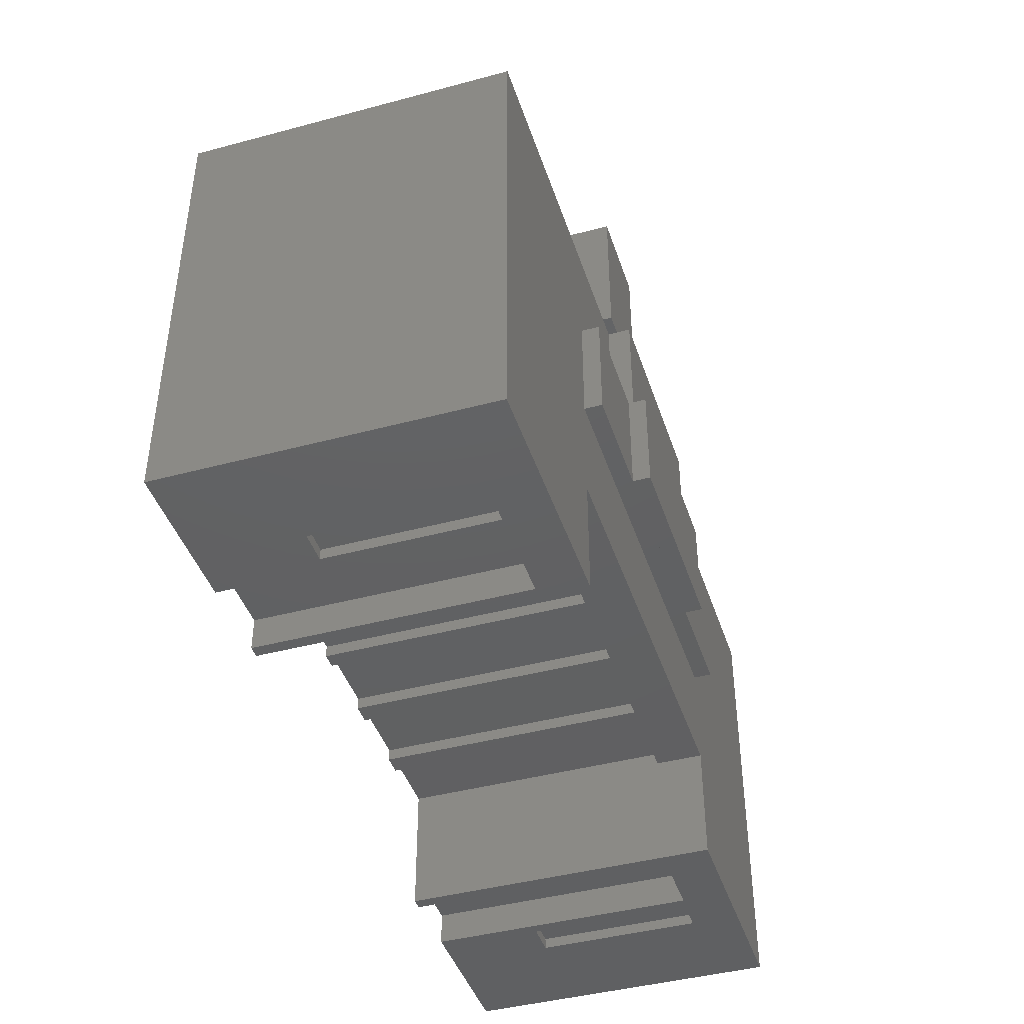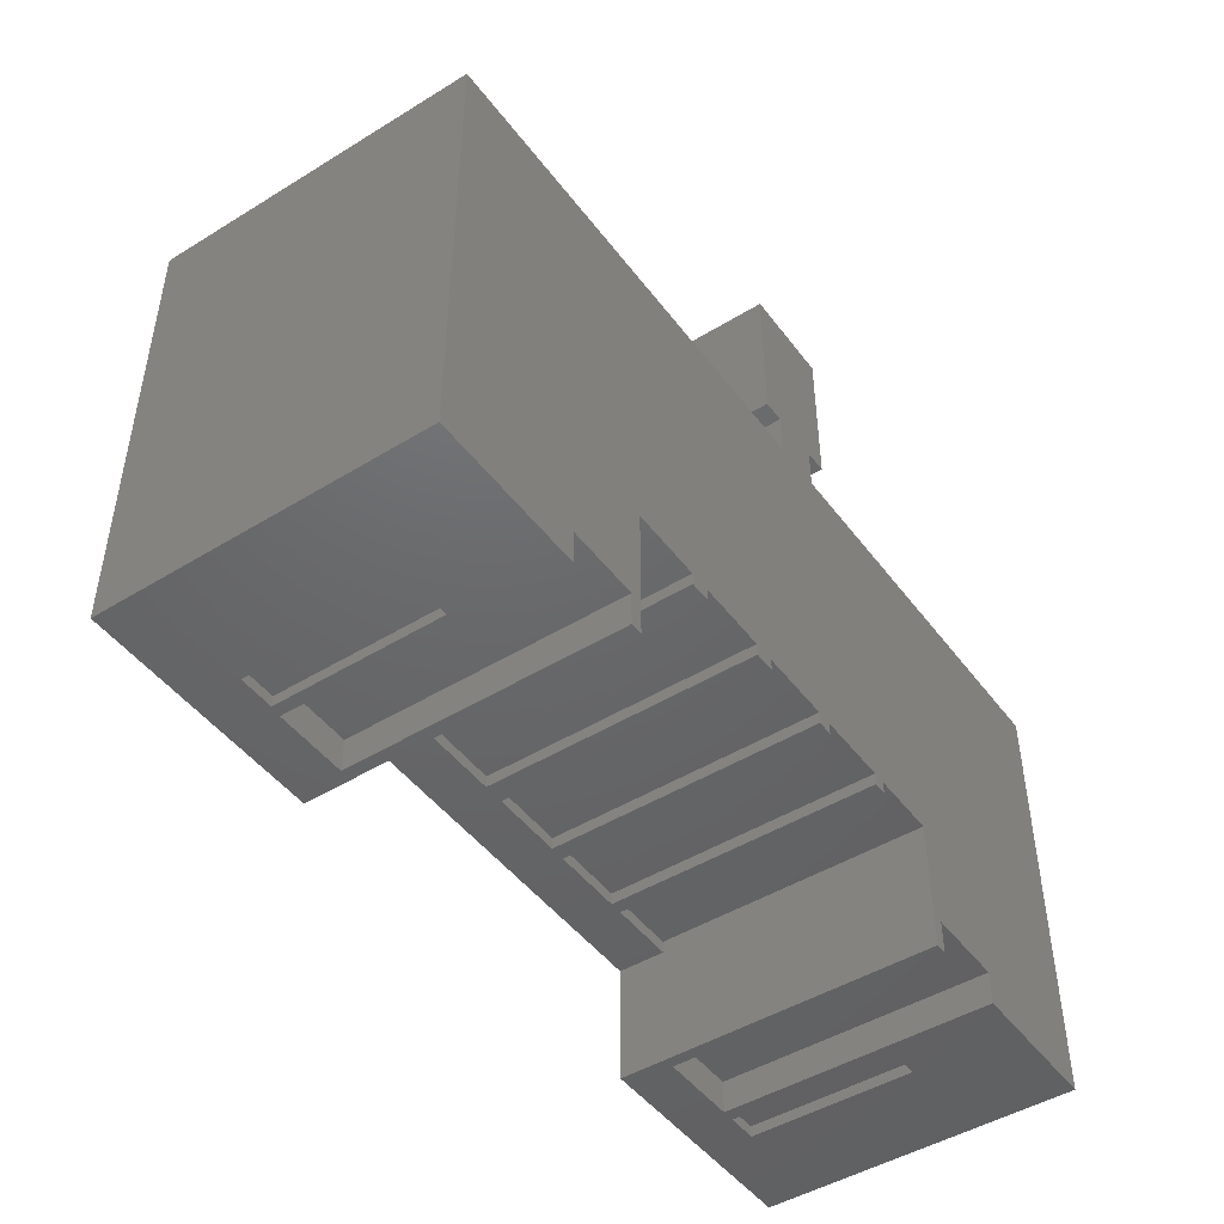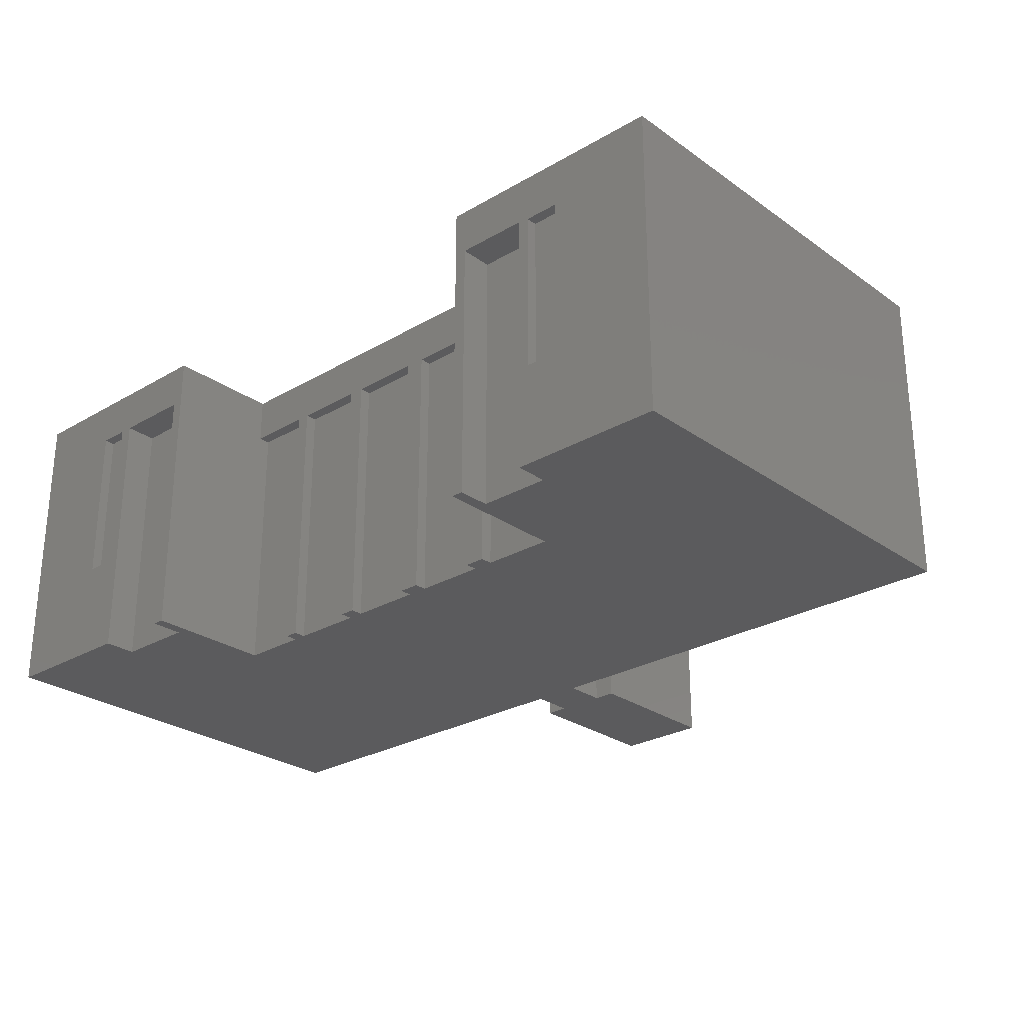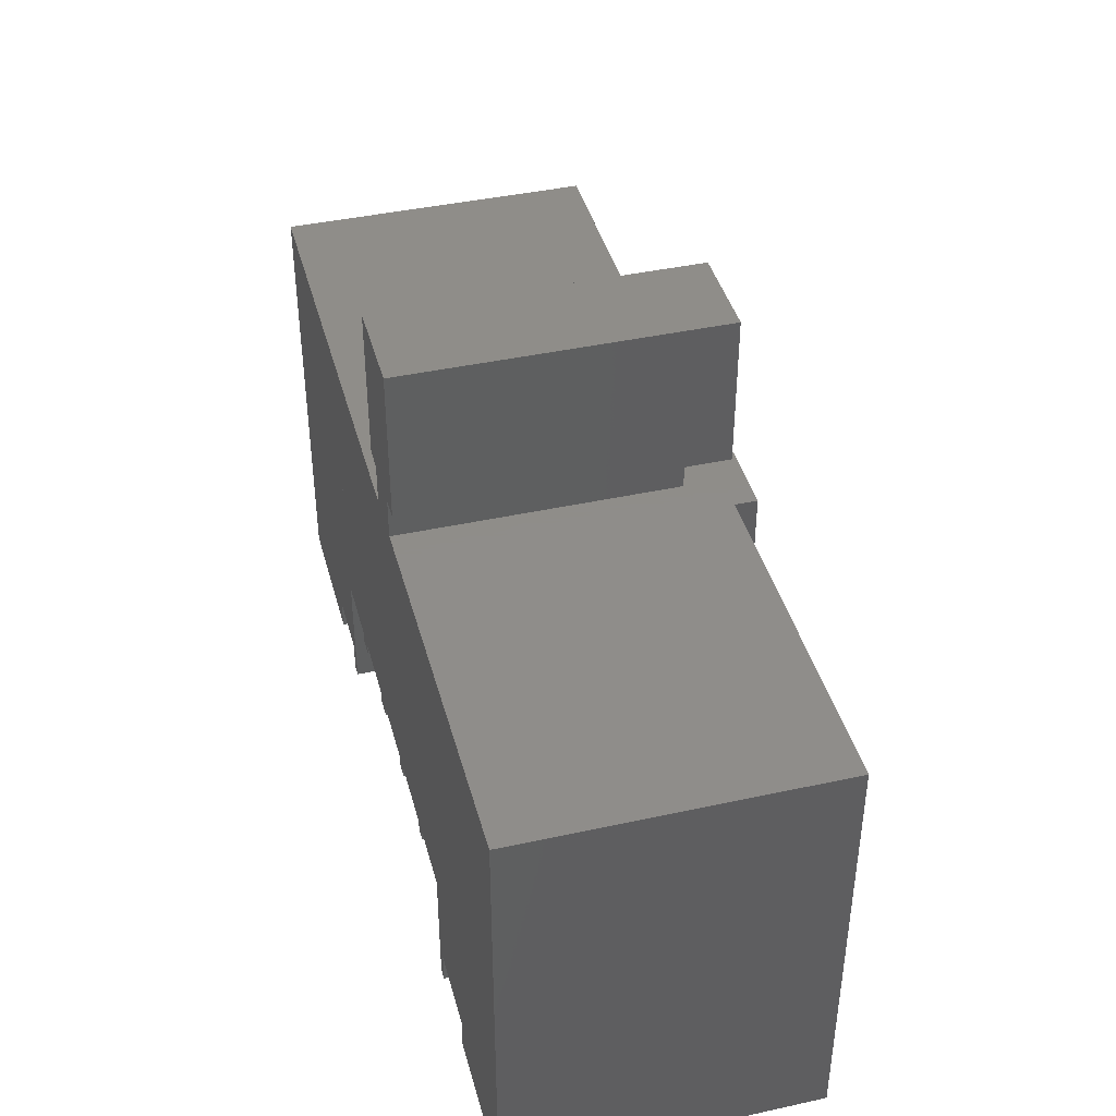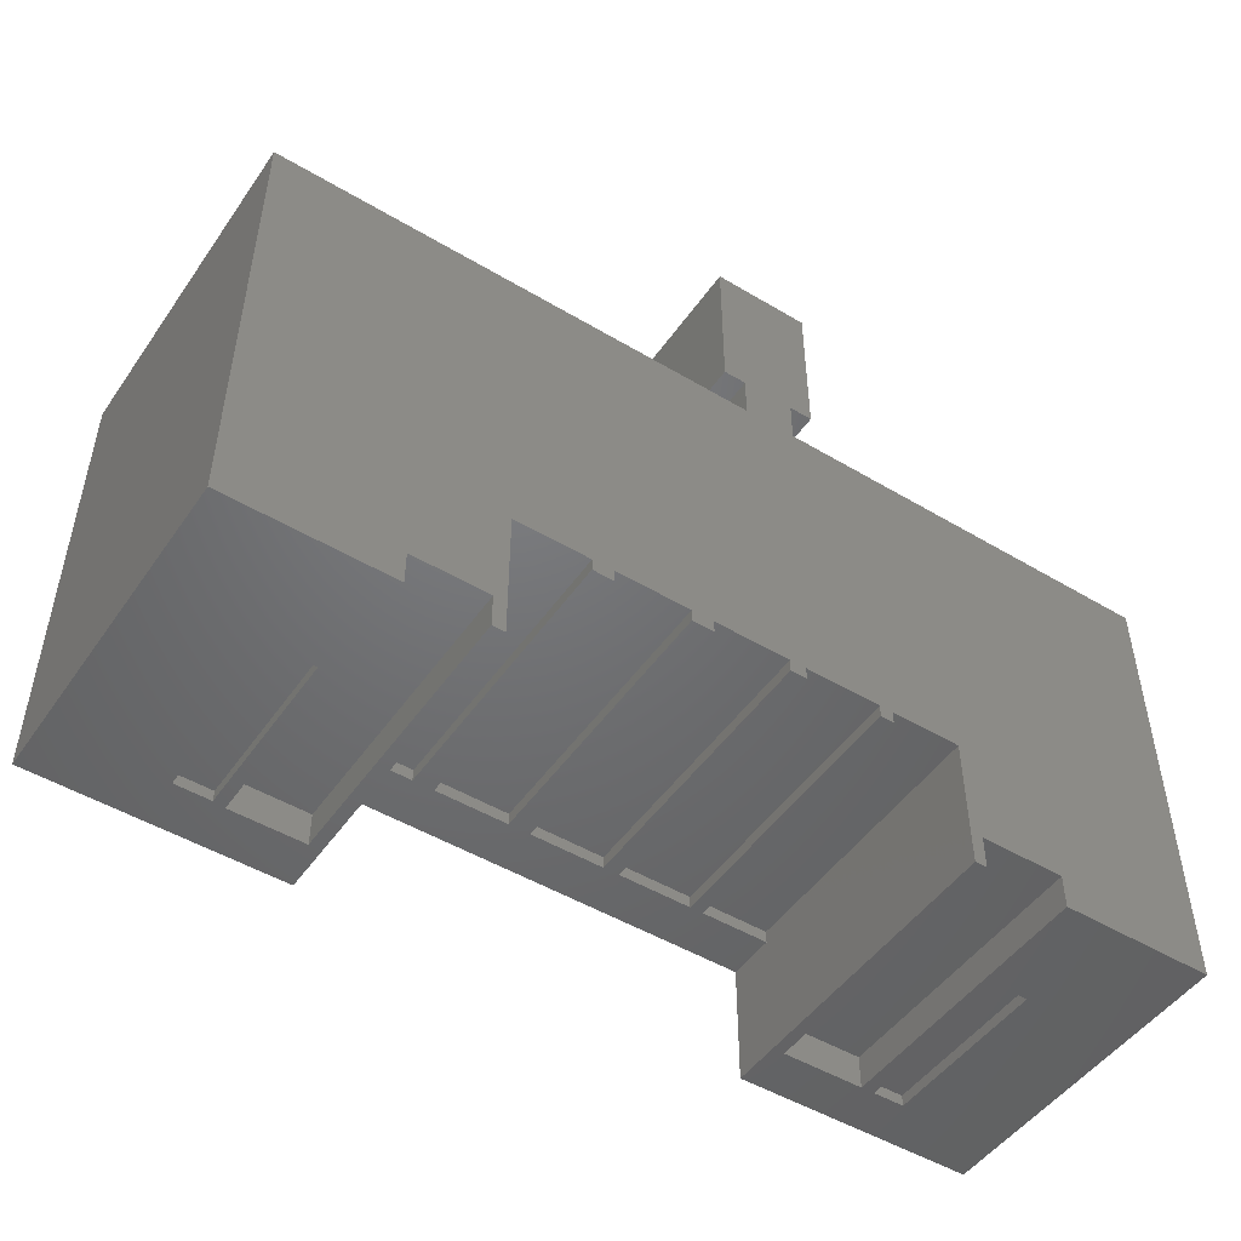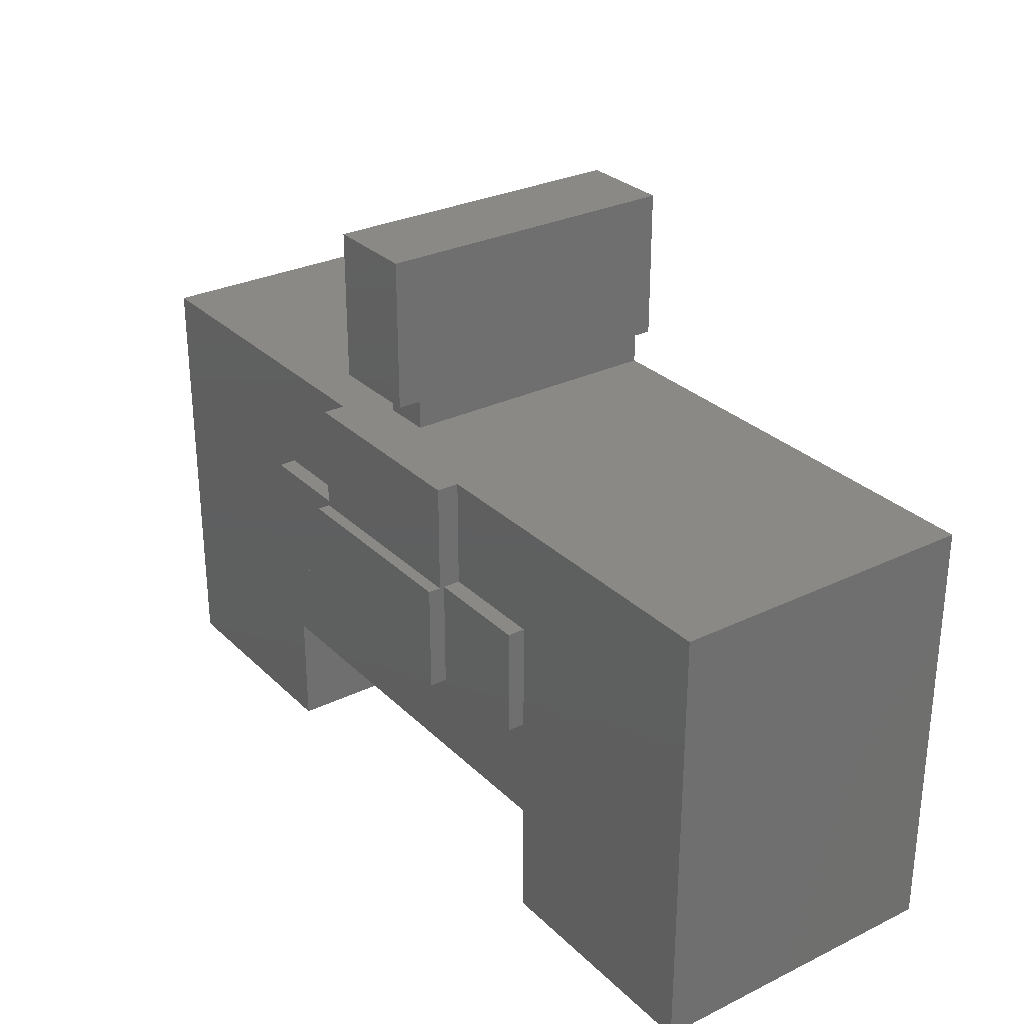
<metadata>
{"format":"stl","ext":"stl","renderer":"f3d","projection":"perspective","resolution":1024,"background":"white","views":[{"elev":-42.9,"azim":-72.3,"up":"+Y"},{"elev":-46.9,"azim":124.9,"up":"+Y"},{"elev":-26.8,"azim":42.3,"up":"+Z"},{"elev":41.6,"azim":-104.8,"up":"+Y"},{"elev":-49.1,"azim":146.5,"up":"+Y"},{"elev":29.0,"azim":54.3,"up":"+Y"}]}
</metadata>
<code>
# stl→obj: 130 verts, 276 faces
v 154.2 106.1 0
v 83.52 79.84 0
v 83.52 106.1 0
v 94.63 79.84 0
v 96.8 79.84 0
v 94.63 77.84 0
v 108.9 79.84 0
v 111.5 79.84 0
v 108.9 77.84 0
v 123.5 79.84 0
v 123.5 77.84 0
v 127 79.84 0
v 138.9 79.84 0
v 138.9 77.84 0
v 142.3 79.84 0
v 154.2 79.84 0
v 142.3 77.84 0
v 127 77.84 0
v 111.5 77.84 0
v 96.8 77.84 0
v 154.2 77.84 52.1
v 154.2 58.34 0
v 154.2 58.34 52.1
v 154.2 77.84 44.39
v 154.2 79.84 44.39
v 83.52 58.34 52.1
v 83.52 58.34 0
v 83.52 77.84 44.39
v 83.52 79.84 44.39
v 83.52 77.84 52.1
v 119.7 163.4 0
v 104.1 138.2 0
v 104.1 163.4 0
v 107.8 138.2 0
v 116 138.2 0
v 119.7 138.2 0
v 119.7 138.2 52.1
v 104.1 163.4 52.1
v 104.1 138.2 52.1
v 119.7 163.4 52.1
v 116 138.2 45.9
v 107.8 138.2 45.9
v 136.1 95.07 57.9
v 101.6 113.2 57.9
v 101.6 95.07 57.9
v 136.1 113.2 57.9
v 136.1 113.2 55
v 136.1 95.07 55
v 136.1 113.2 55.8
v 101.6 113.2 55.8
v 101.6 95.07 55
v 101.6 113.2 55
v 154.2 95.07 55
v 154.2 113.2 55
v 154.2 113.2 52.1
v 136.1 113.2 52.1
v 83.52 95.07 52.1
v 154.2 95.07 52.1
v 83.52 95.07 55
v 154.2 106.1 52.1
v 83.52 113.2 55
v 101.6 113.2 52.1
v 83.52 113.2 52.1
v 83.52 106.1 52.1
v 101.6 131.2 55.8
v 136.1 131.2 55.8
v 136.1 131.2 52.1
v 101.6 131.2 52.1
v 107.8 131.2 0
v 116 131.2 0
v 116 131.2 45.9
v 107.8 131.2 45.9
v 94.63 79.84 44.39
v 94.63 77.84 44.39
v 108.9 79.84 44.39
v 96.8 79.84 44.39
v 108.9 77.84 44.39
v 96.8 77.84 44.39
v 123.5 79.84 44.39
v 111.5 79.84 44.39
v 123.5 77.84 44.39
v 111.5 77.84 44.39
v 138.9 79.84 44.39
v 127 79.84 44.39
v 138.9 77.84 44.39
v 127 77.84 44.39
v 142.3 77.84 44.39
v 142.3 79.84 44.39
v 81.58 63.74 44.39
v 68.26 63.74 0
v 81.58 63.74 0
v 68.26 63.74 44.39
v 81.58 58.34 0
v 81.58 58.34 44.39
v 68.26 58.34 44.39
v 68.26 58.34 0
v 168.1 63.74 44.39
v 156.2 63.74 0
v 168.1 63.74 0
v 156.2 63.74 44.39
v 168.1 58.34 0
v 168.1 58.34 44.39
v 43.99 131.2 0
v 43.99 58.34 0
v 193.7 131.2 0
v 193.7 58.34 0
v 156.2 58.34 0
v 193.7 58.34 52.1
v 154.2 79.84 52.1
v 193.7 131.2 52.1
v 43.99 131.2 52.1
v 83.52 79.84 52.1
v 43.99 58.34 52.1
v 156.2 58.34 44.39
v 66.05 58.34 44.39
v 60.95 58.34 44.39
v 60.95 58.34 17.09
v 66.05 58.34 17.09
v 175.7 58.34 17.09
v 175.7 58.34 44.14
v 170 58.34 44.14
v 170 58.34 17.09
v 66.05 60.14 44.39
v 60.95 60.14 17.09
v 66.05 60.14 17.09
v 60.95 60.14 44.39
v 175.7 60.14 44.14
v 170 60.14 17.09
v 175.7 60.14 17.09
v 170 60.14 44.14
f 1 2 3
f 2 1 4
f 4 1 5
f 4 5 6
f 5 1 7
f 7 1 8
f 7 8 9
f 8 1 10
f 10 1 11
f 11 1 12
f 12 1 13
f 13 1 14
f 14 1 15
f 15 1 16
f 17 14 15
f 18 11 12
f 19 9 8
f 20 6 5
f 21 22 23
f 22 21 24
f 22 24 16
f 16 24 25
f 2 26 27
f 26 2 28
f 28 2 29
f 30 26 28
f 31 32 33
f 32 31 34
f 34 31 35
f 35 31 36
f 37 38 39
f 38 37 40
f 31 37 36
f 37 31 40
f 37 35 36
f 35 37 41
f 41 37 42
f 42 32 34
f 32 42 39
f 39 42 37
f 38 32 39
f 32 38 33
f 38 31 33
f 31 38 40
f 43 44 45
f 44 43 46
f 47 43 48
f 43 47 46
f 46 47 49
f 44 49 50
f 49 44 46
f 44 51 45
f 51 44 52
f 52 44 50
f 53 47 48
f 47 53 54
f 47 55 56
f 55 47 54
f 43 51 48
f 51 43 45
f 53 57 58
f 57 53 48
f 57 48 59
f 59 48 51
f 60 53 58
f 53 60 54
f 54 60 55
f 51 61 59
f 61 51 52
f 61 62 63
f 62 61 52
f 61 57 59
f 57 61 64
f 64 61 63
f 49 65 50
f 65 49 66
f 67 47 56
f 47 67 49
f 49 67 66
f 65 52 50
f 52 65 62
f 62 65 68
f 35 69 34
f 69 35 70
f 71 42 72
f 42 71 41
f 35 71 70
f 71 35 41
f 72 70 69
f 70 72 71
f 42 69 72
f 69 42 34
f 41 34 35
f 34 41 42
f 73 2 4
f 2 73 29
f 73 6 74
f 6 73 4
f 73 28 29
f 28 73 74
f 75 5 7
f 5 75 76
f 75 9 77
f 9 75 7
f 75 78 76
f 78 75 77
f 5 78 20
f 78 5 76
f 79 8 10
f 8 79 80
f 79 11 81
f 11 79 10
f 79 82 80
f 82 79 81
f 8 82 19
f 82 8 80
f 83 12 13
f 12 83 84
f 83 14 85
f 14 83 13
f 83 86 84
f 86 83 85
f 12 86 18
f 86 12 84
f 21 87 24
f 87 21 85
f 85 21 86
f 86 21 81
f 81 21 82
f 82 21 77
f 77 21 78
f 78 21 74
f 74 21 28
f 28 21 30
f 78 6 20
f 6 78 74
f 82 9 19
f 9 82 77
f 86 11 18
f 11 86 81
f 87 14 17
f 14 87 85
f 25 15 16
f 15 25 88
f 25 87 88
f 87 25 24
f 15 87 17
f 87 15 88
f 89 90 91
f 90 89 92
f 89 93 94
f 93 89 91
f 89 95 92
f 95 89 94
f 90 95 96
f 95 90 92
f 97 98 99
f 98 97 100
f 97 101 102
f 101 97 99
f 103 3 104
f 3 103 69
f 104 3 90
f 90 3 91
f 91 3 93
f 3 69 1
f 1 69 70
f 1 70 105
f 1 105 16
f 16 105 98
f 16 98 22
f 98 105 99
f 99 105 101
f 101 105 106
f 107 22 98
f 3 27 93
f 27 3 2
f 96 104 90
f 108 21 23
f 21 108 109
f 109 108 58
f 58 108 60
f 60 108 55
f 55 67 56
f 67 55 110
f 110 55 108
f 60 3 1
f 3 60 64
f 111 69 103
f 69 111 72
f 72 111 71
f 65 67 68
f 67 65 66
f 71 105 70
f 105 71 110
f 110 71 111
f 110 111 68
f 110 68 67
f 29 30 28
f 30 29 112
f 109 24 21
f 24 109 25
f 58 25 109
f 25 58 16
f 16 58 1
f 1 58 60
f 57 64 112
f 26 111 113
f 111 26 64
f 111 64 63
f 111 63 68
f 64 26 30
f 64 30 112
f 68 63 62
f 57 60 64
f 60 57 58
f 57 29 112
f 29 57 2
f 2 57 3
f 3 57 64
f 21 112 30
f 112 21 57
f 57 21 58
f 58 21 109
f 111 104 113
f 104 111 103
f 105 108 106
f 108 105 110
f 97 114 100
f 114 97 102
f 98 114 107
f 114 98 100
f 26 93 27
f 93 26 94
f 94 26 95
f 95 26 115
f 115 26 116
f 104 117 113
f 117 104 118
f 113 117 116
f 113 116 26
f 96 118 104
f 118 96 95
f 118 95 115
f 108 101 106
f 101 108 119
f 119 108 120
f 120 108 121
f 121 108 102
f 102 108 114
f 114 22 107
f 22 114 23
f 23 114 108
f 101 122 102
f 122 101 119
f 102 122 121
f 123 124 125
f 124 123 126
f 123 116 126
f 116 123 115
f 124 116 117
f 116 124 126
f 118 124 117
f 124 118 125
f 123 118 115
f 118 123 125
f 127 128 129
f 128 127 130
f 127 119 120
f 119 127 129
f 127 121 130
f 121 127 120
f 128 121 122
f 121 128 130
f 119 128 122
f 128 119 129

</code>
